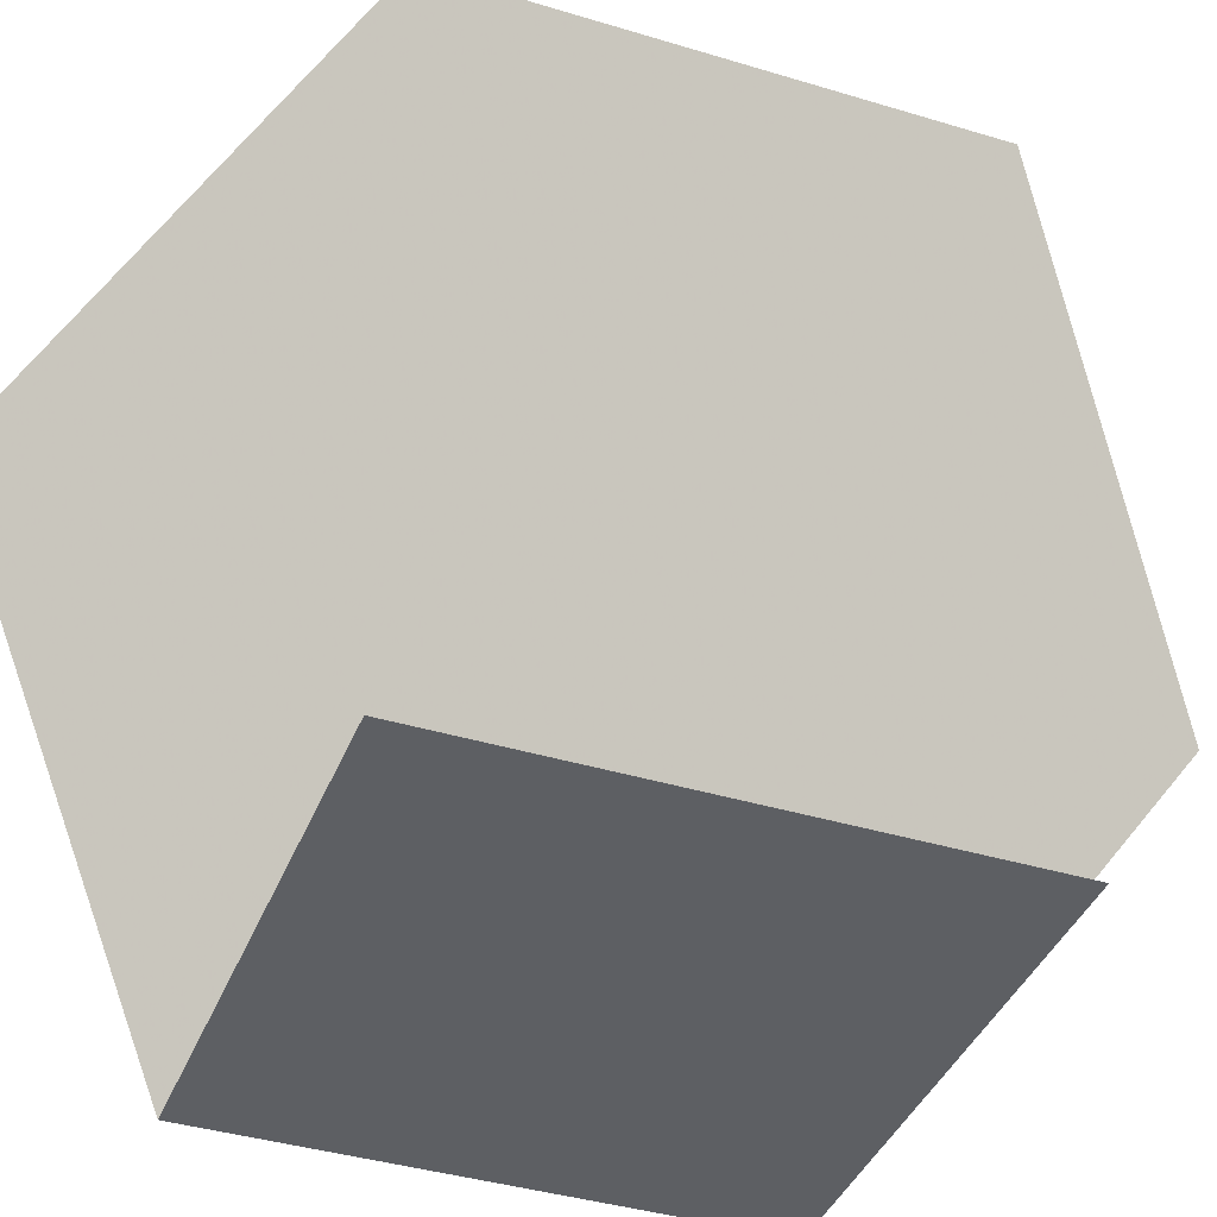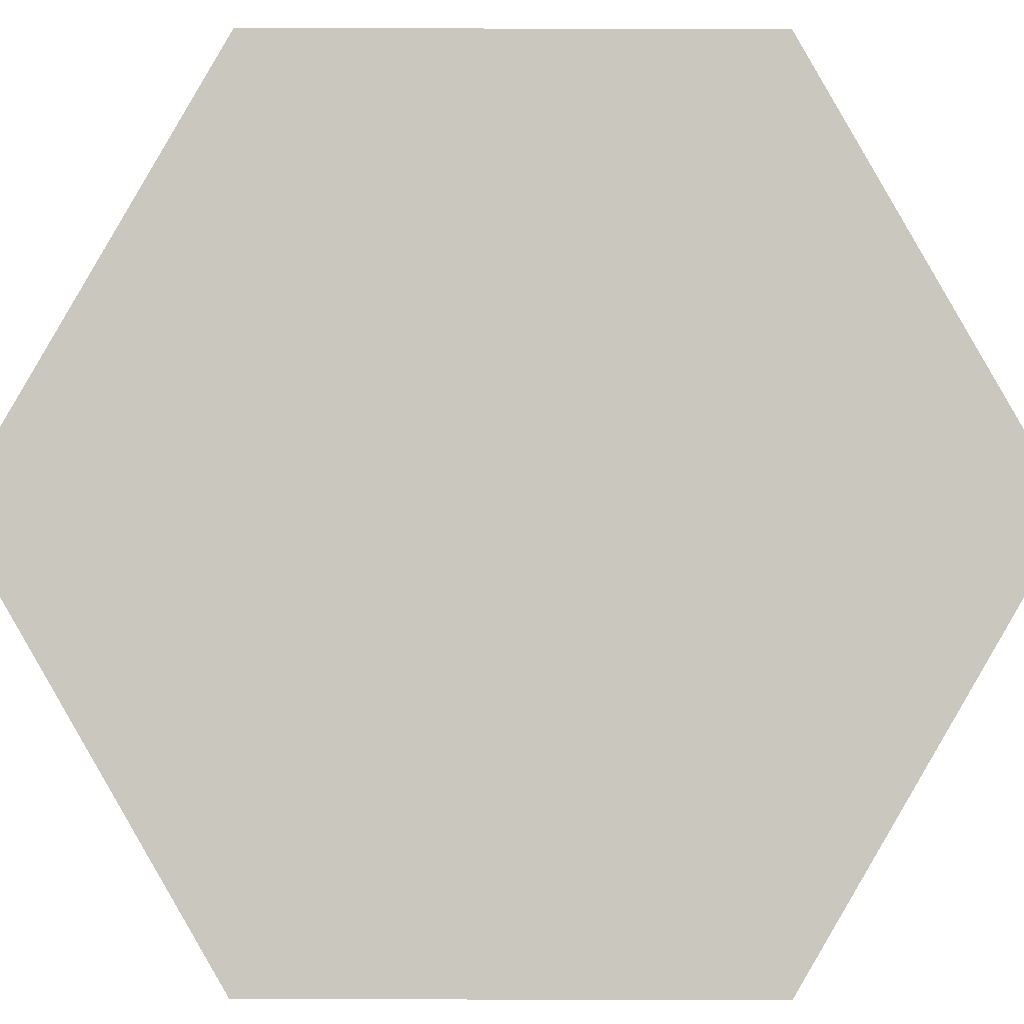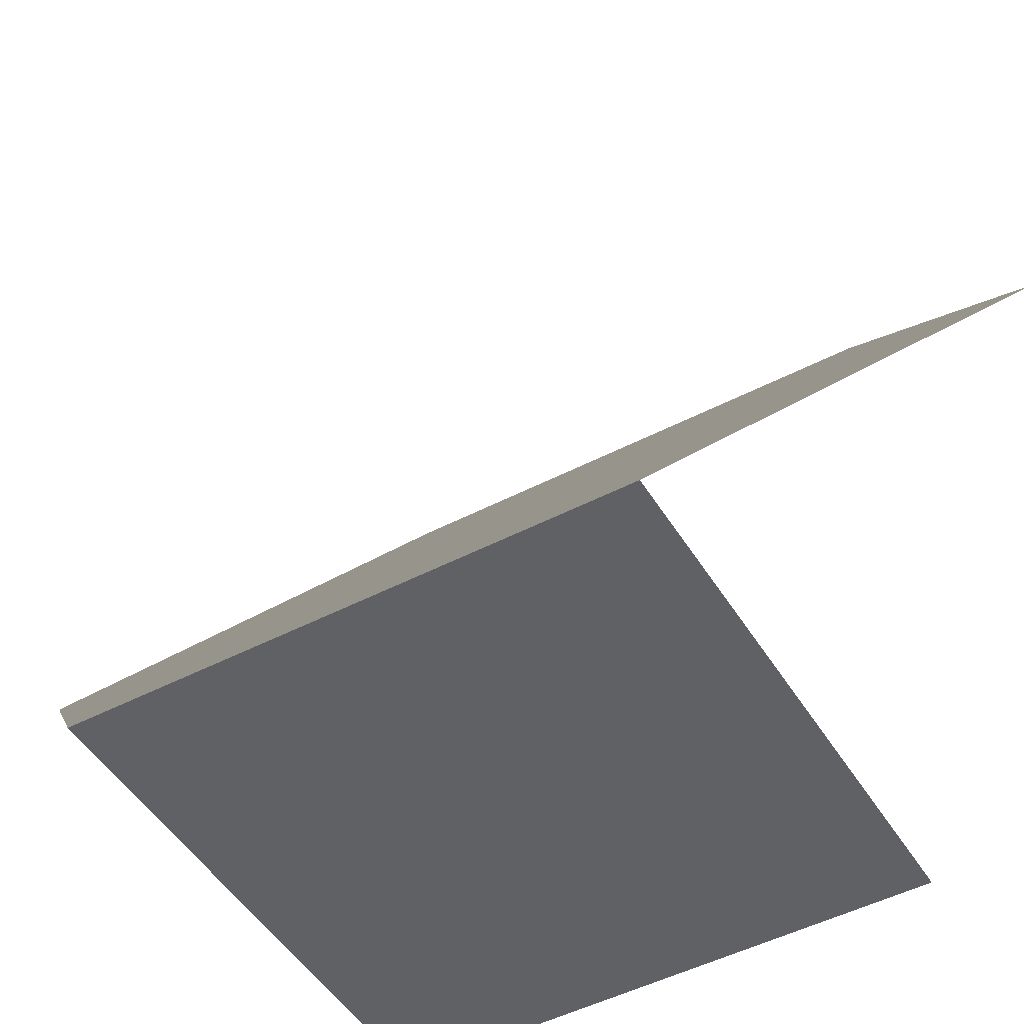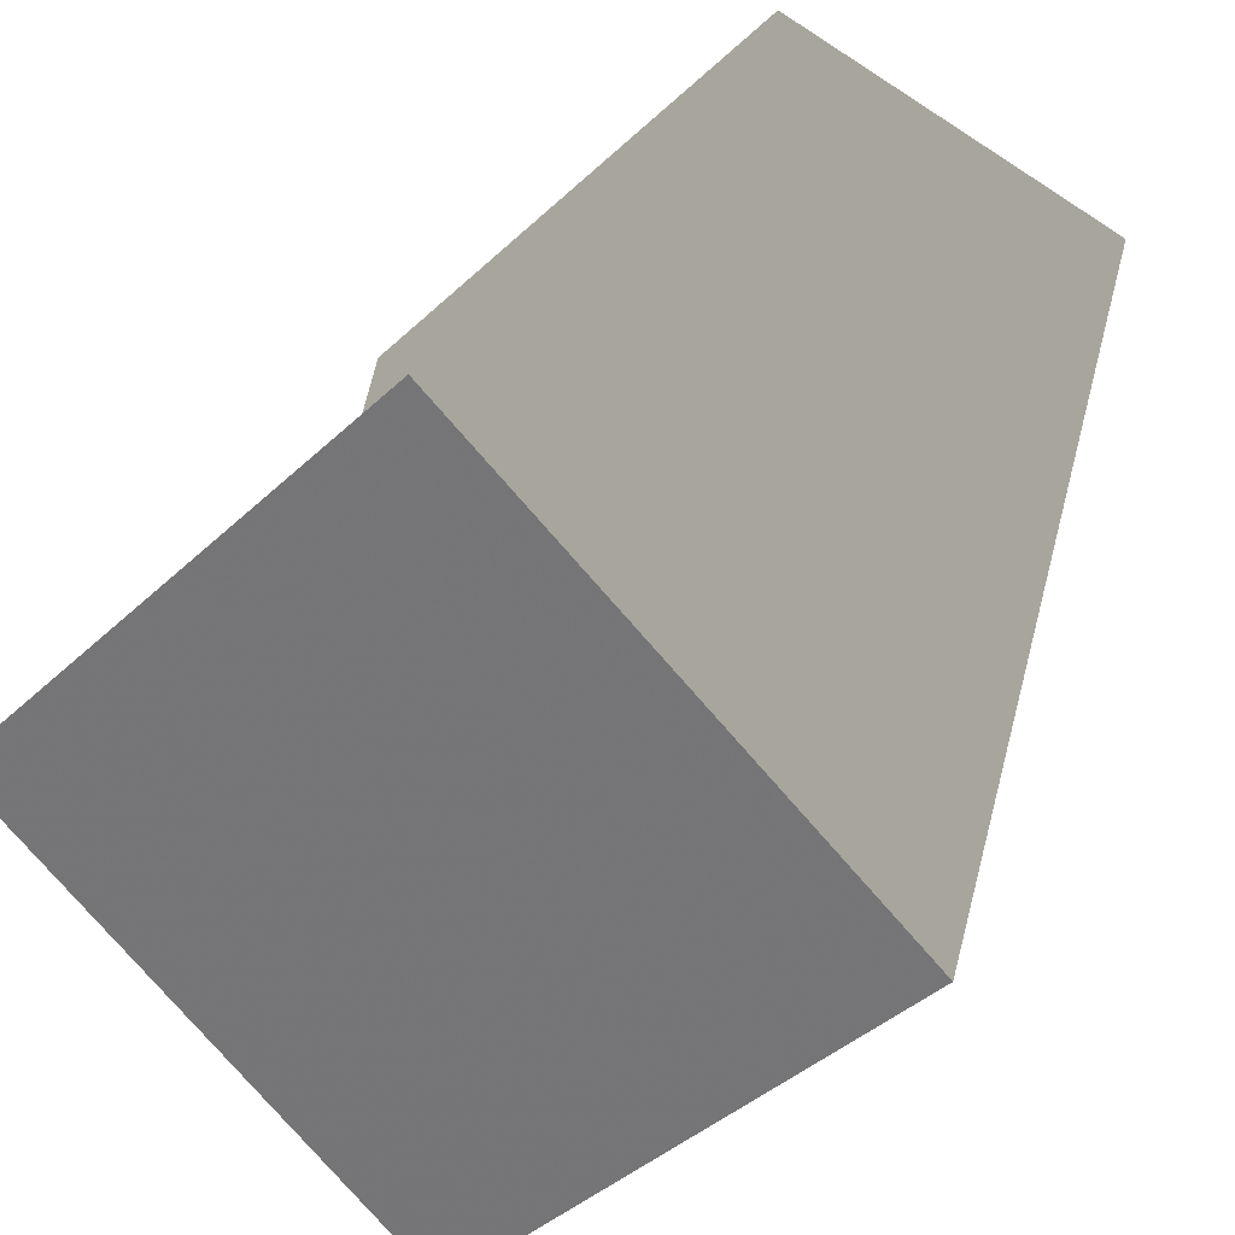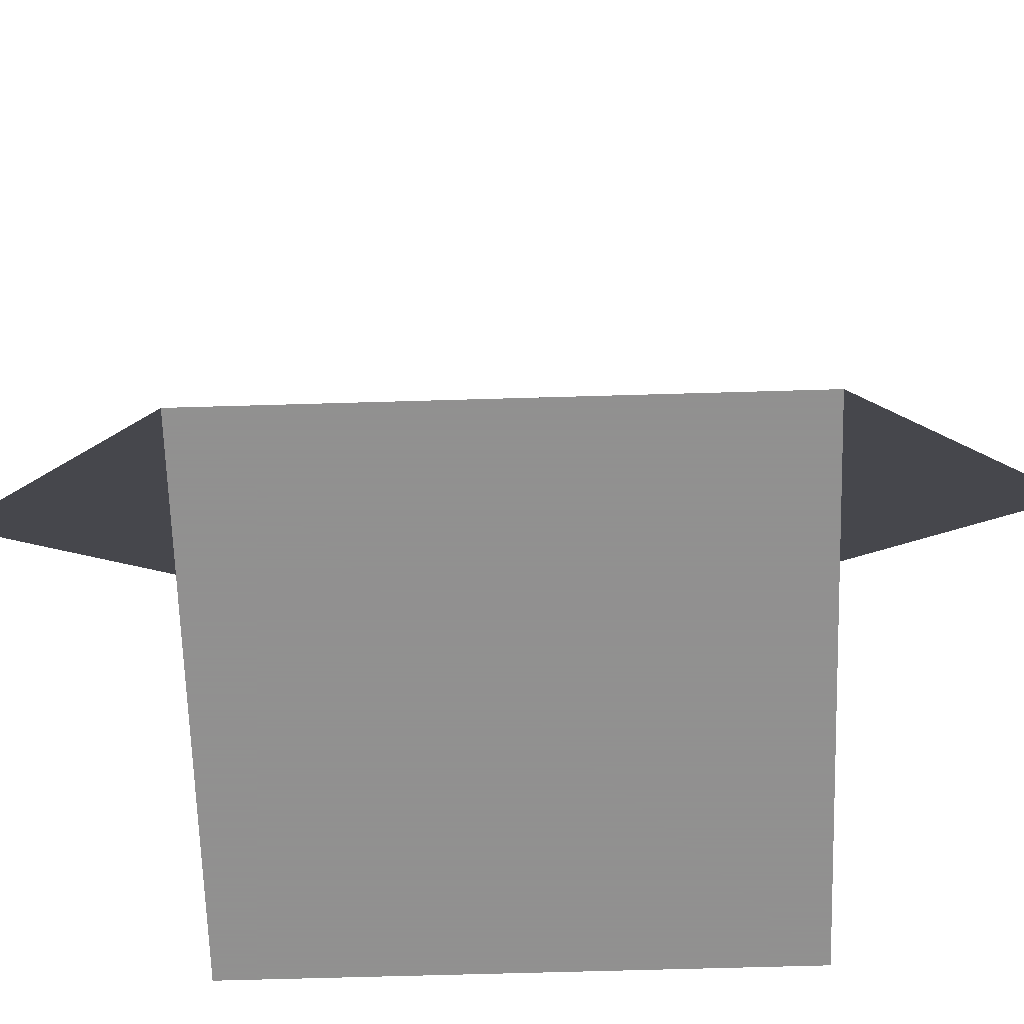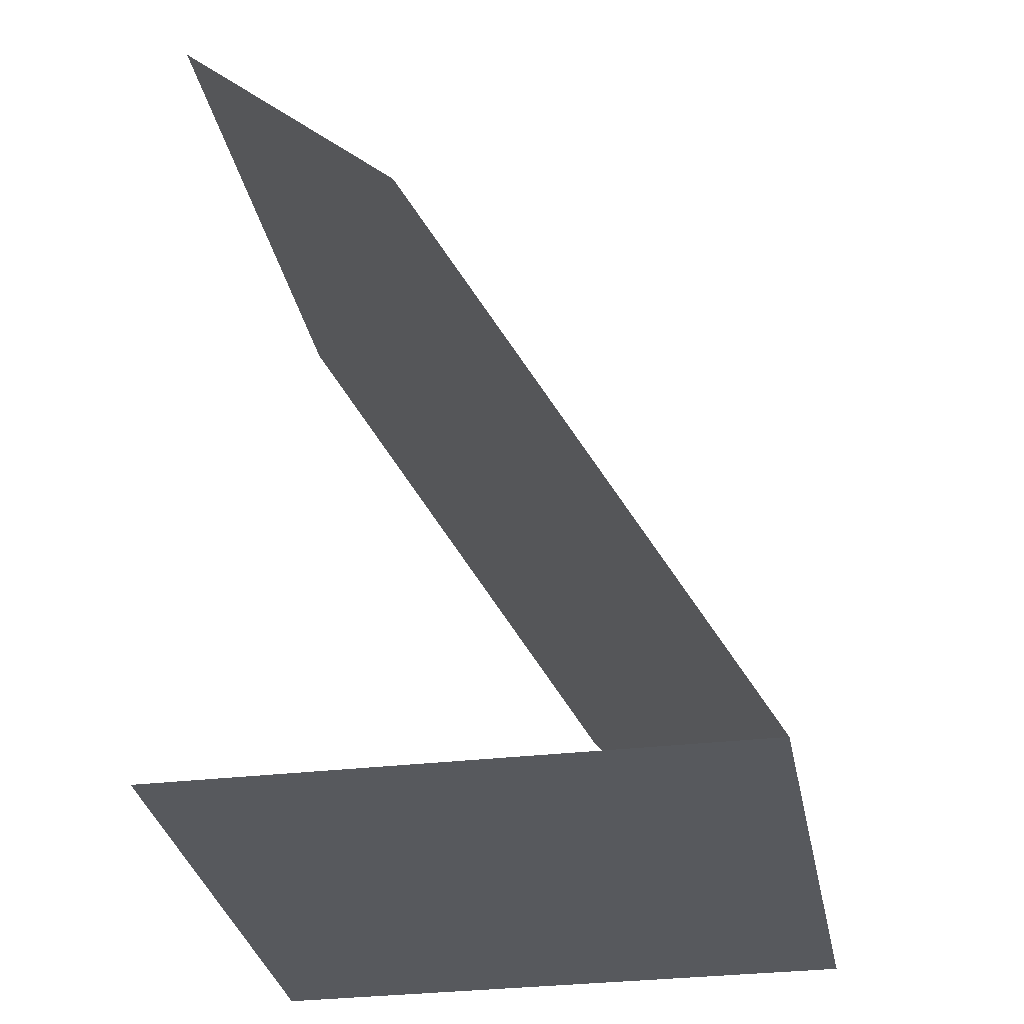
<metadata>
{"format":"obj","ext":"obj","renderer":"f3d","projection":"perspective","resolution":1024,"background":"white","views":[{"elev":-40.0,"azim":-65.5,"up":"+Y"},{"elev":-36.6,"azim":134.8,"up":"+Z"},{"elev":-48.6,"azim":165.2,"up":"+Y"},{"elev":29.5,"azim":20.6,"up":"+Z"},{"elev":-65.8,"azim":136.7,"up":"+Y"},{"elev":-29.6,"azim":55.0,"up":"+Y"}]}
</metadata>
<code>
v 0.7072 0 -0.7072
v -0.7072 0 0.7072
v -0.7072 0 -0.7072
v 0.7072 0.7072 0
v 0.7072 -0.7072 0
v -0.7072 0.7072 0
v -0.7072 -0.7072 0
v 0 0.7072 0.7072
v 0 0.7072 -0.7072
v 0 -0.7072 0.7072
v 0 -0.7072 -0.7072
v 0.7072 0 0.7072
f 12 5 11 3 6 8
f 12 8 6 3 11 5
f 7 11 5 10
f 7 10 5 11

</code>
